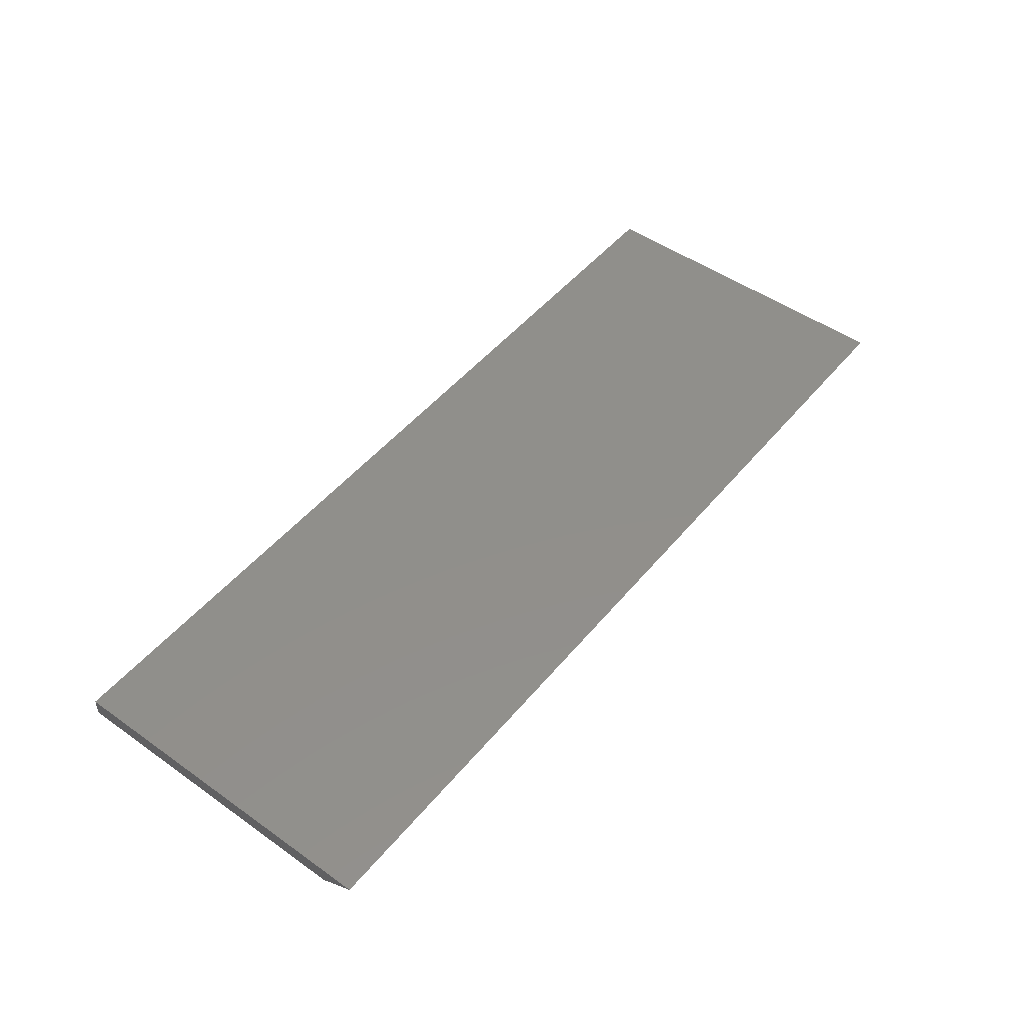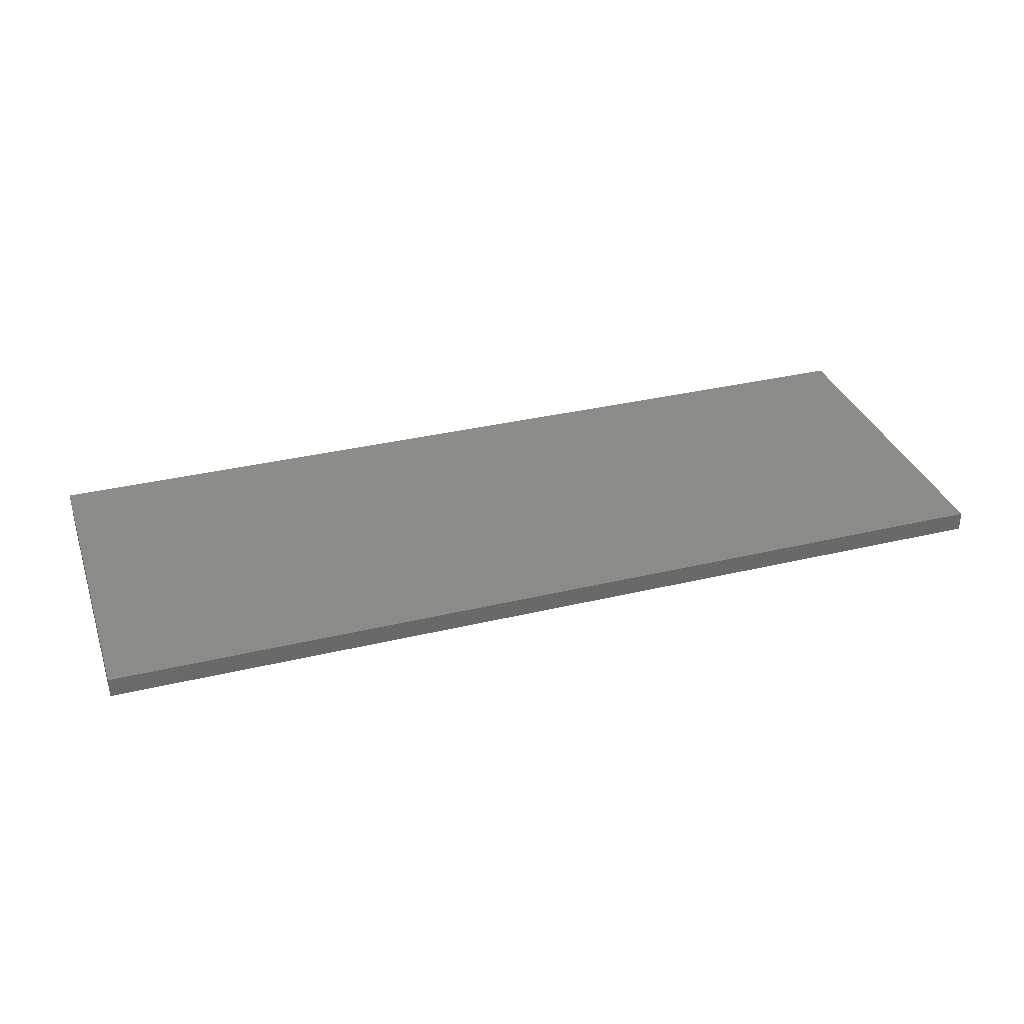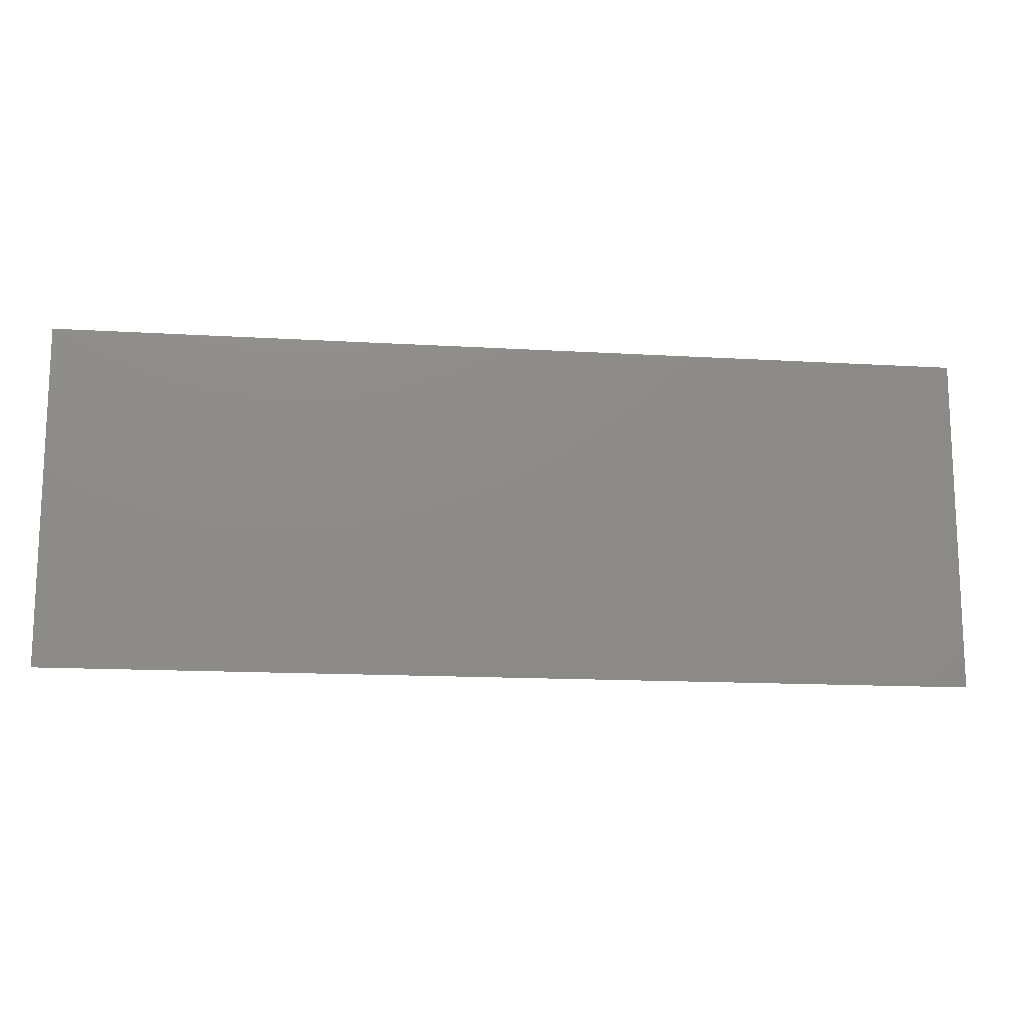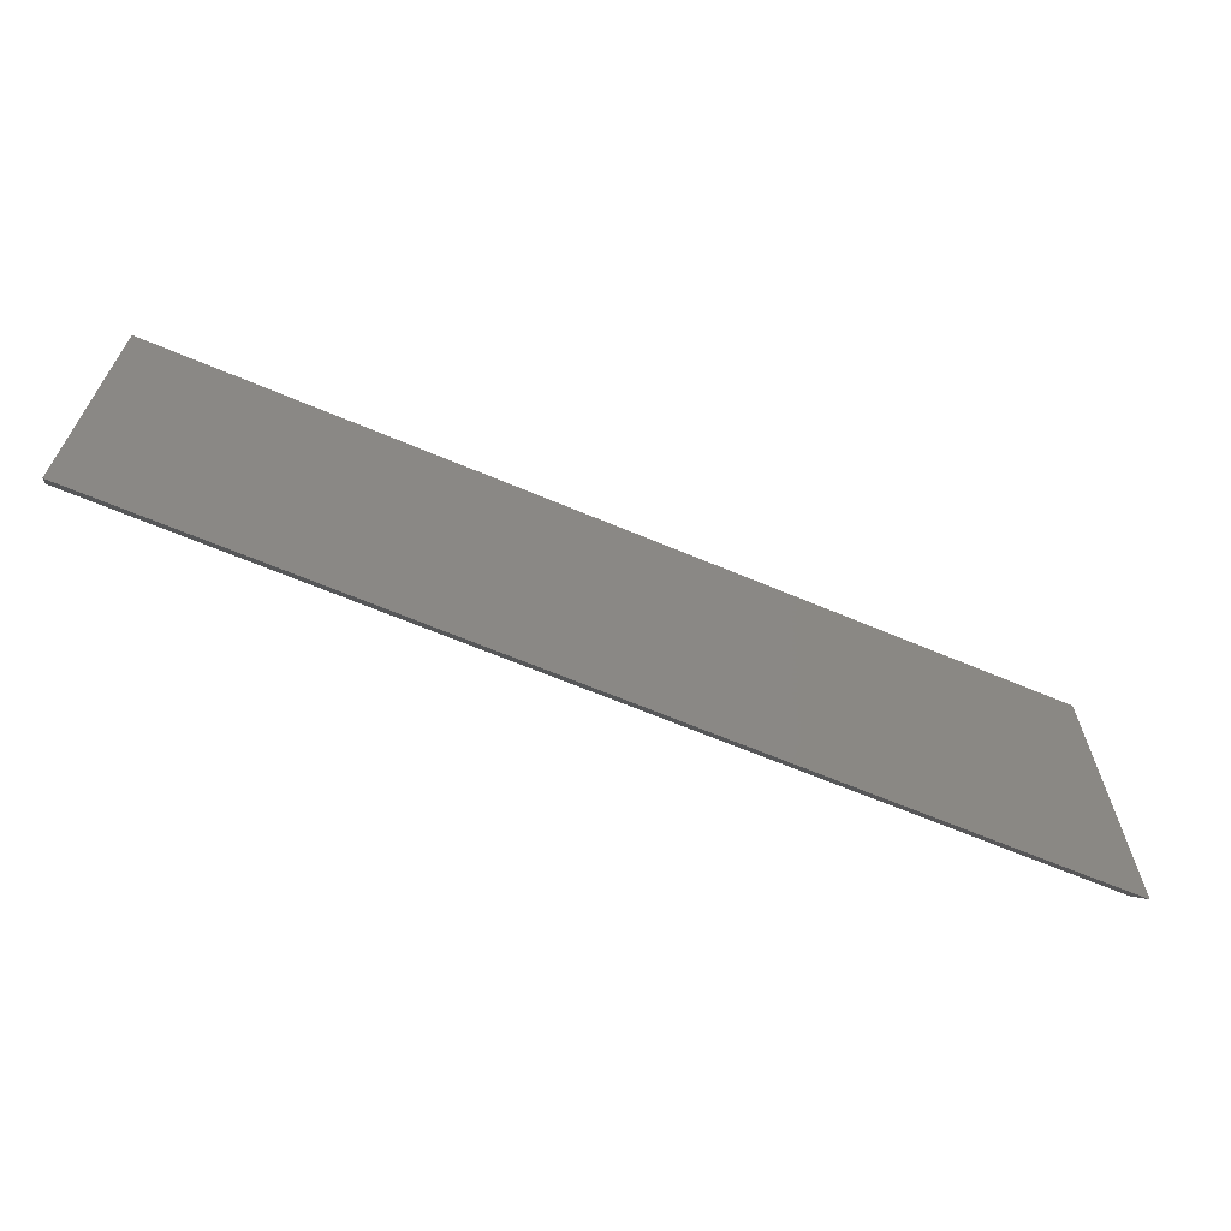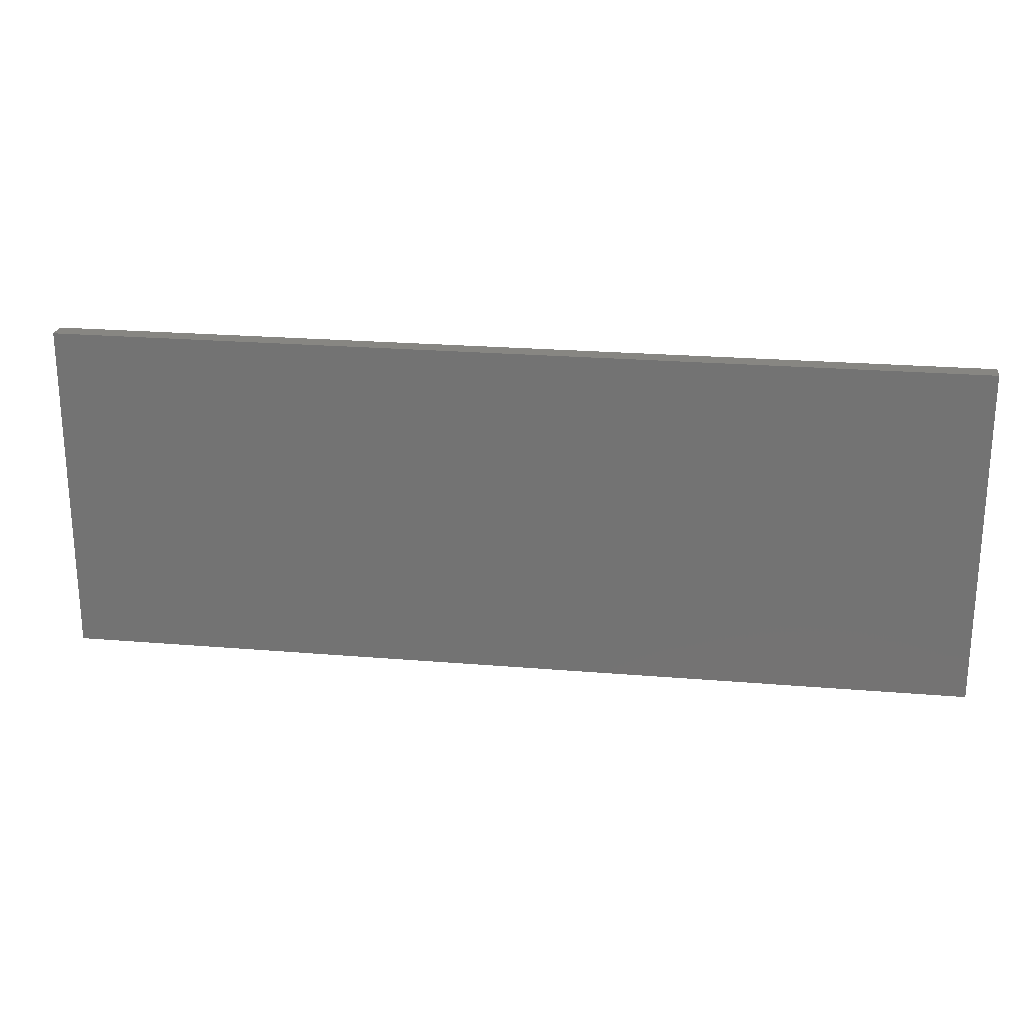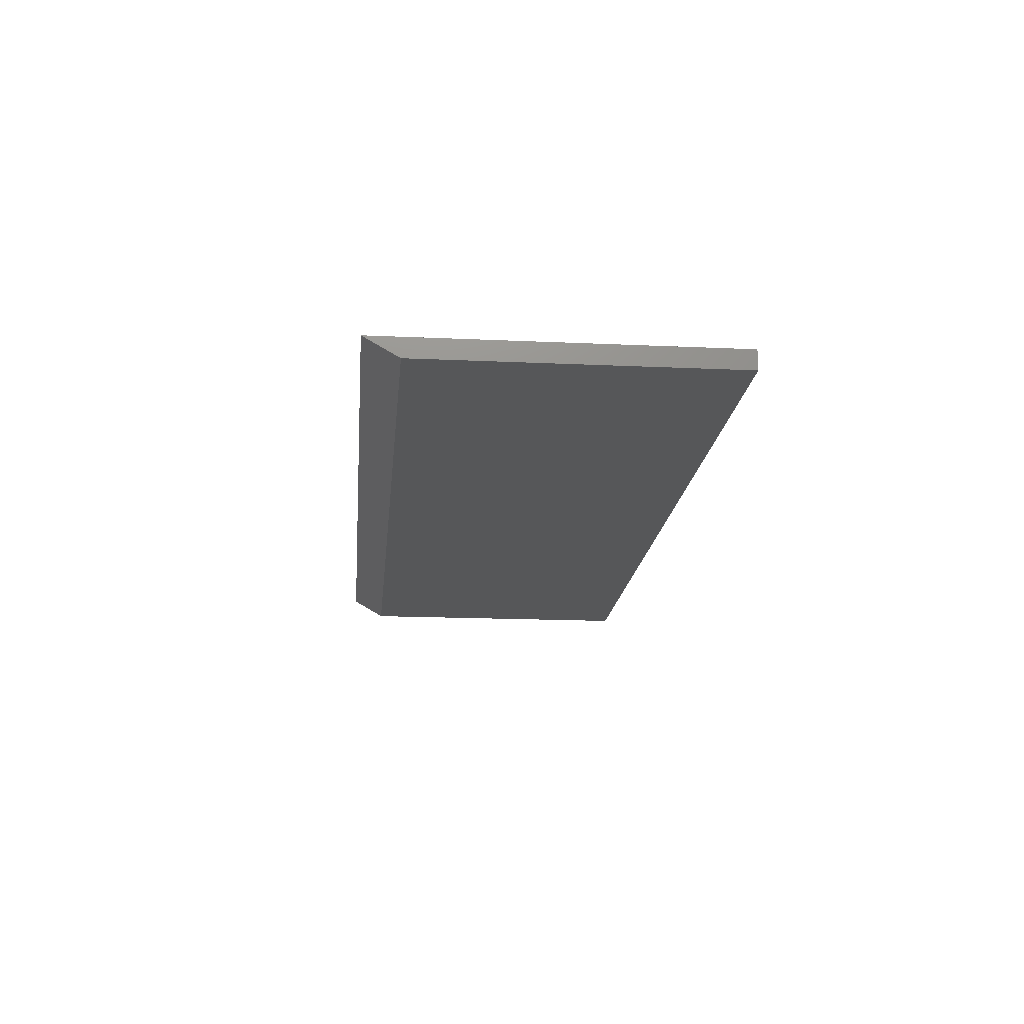
<metadata>
{"format":"stl","ext":"stl","renderer":"f3d","projection":"perspective","resolution":1024,"background":"white","views":[{"elev":49.4,"azim":-52.0,"up":"+Z"},{"elev":33.6,"azim":161.9,"up":"+Z"},{"elev":-14.4,"azim":-7.5,"up":"+Y"},{"elev":-65.1,"azim":-23.1,"up":"+Y"},{"elev":22.9,"azim":8.2,"up":"+Y"},{"elev":-17.1,"azim":84.8,"up":"+Z"}]}
</metadata>
<code>
# stl→obj: 8 verts, 12 faces
v -0.75 -0.4219 0
v -0.75 0.06743 0
v 0.7266 -0.4219 0
v 0.7266 0.06743 0
v -0.75 0.06743 0.03125
v -0.75 -0.4766 0.03125
v 0.7266 -0.4766 0.03125
v 0.7266 0.06743 0.03125
f 1 2 3
f 3 2 4
f 5 2 6
f 6 2 1
f 7 3 8
f 8 3 4
f 6 7 5
f 5 7 8
f 6 1 7
f 7 1 3
f 8 4 5
f 5 4 2

</code>
